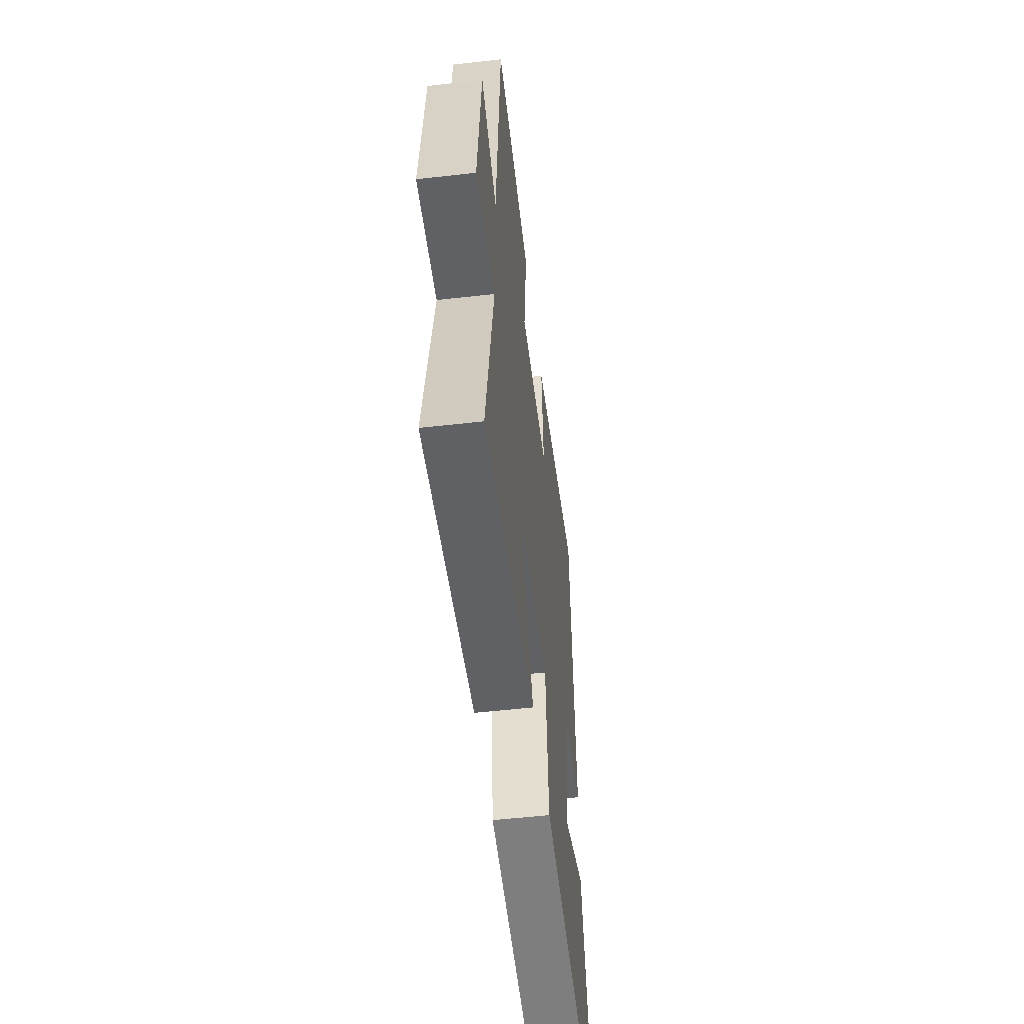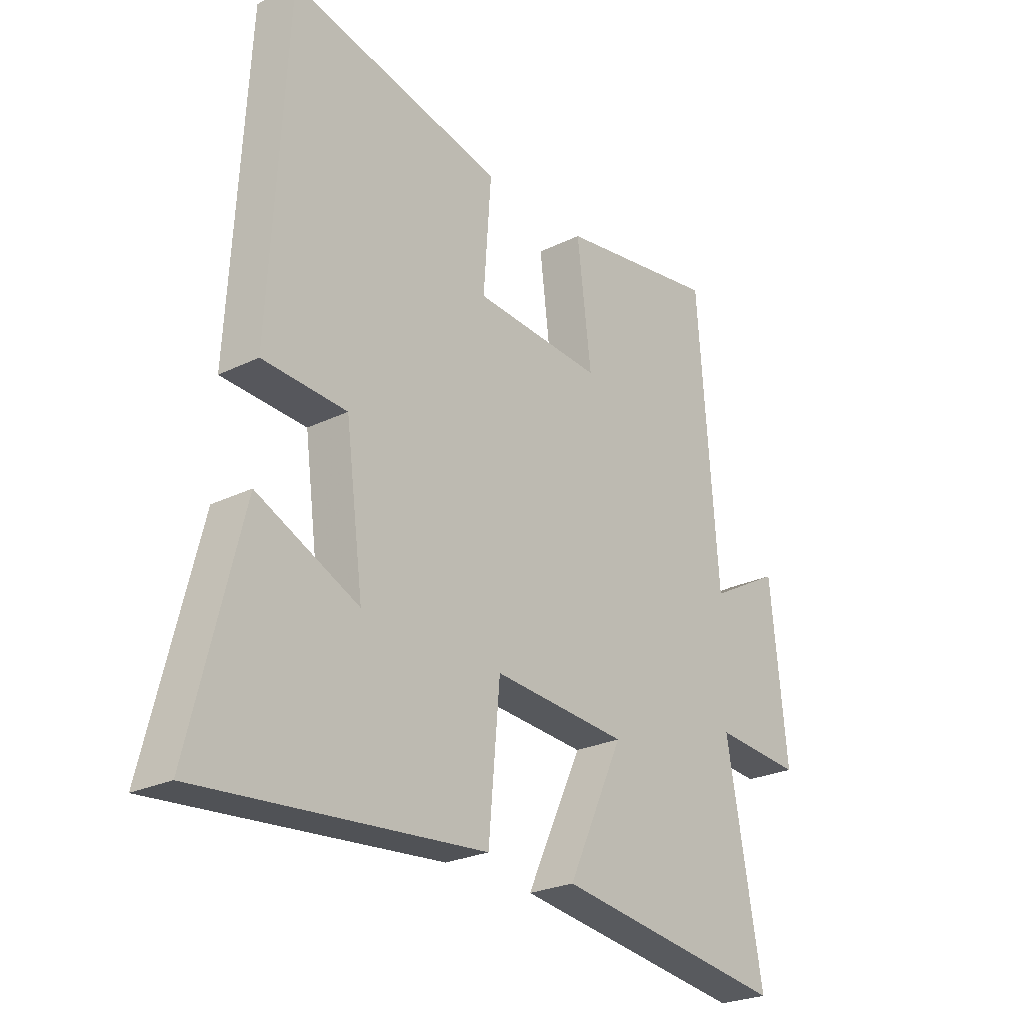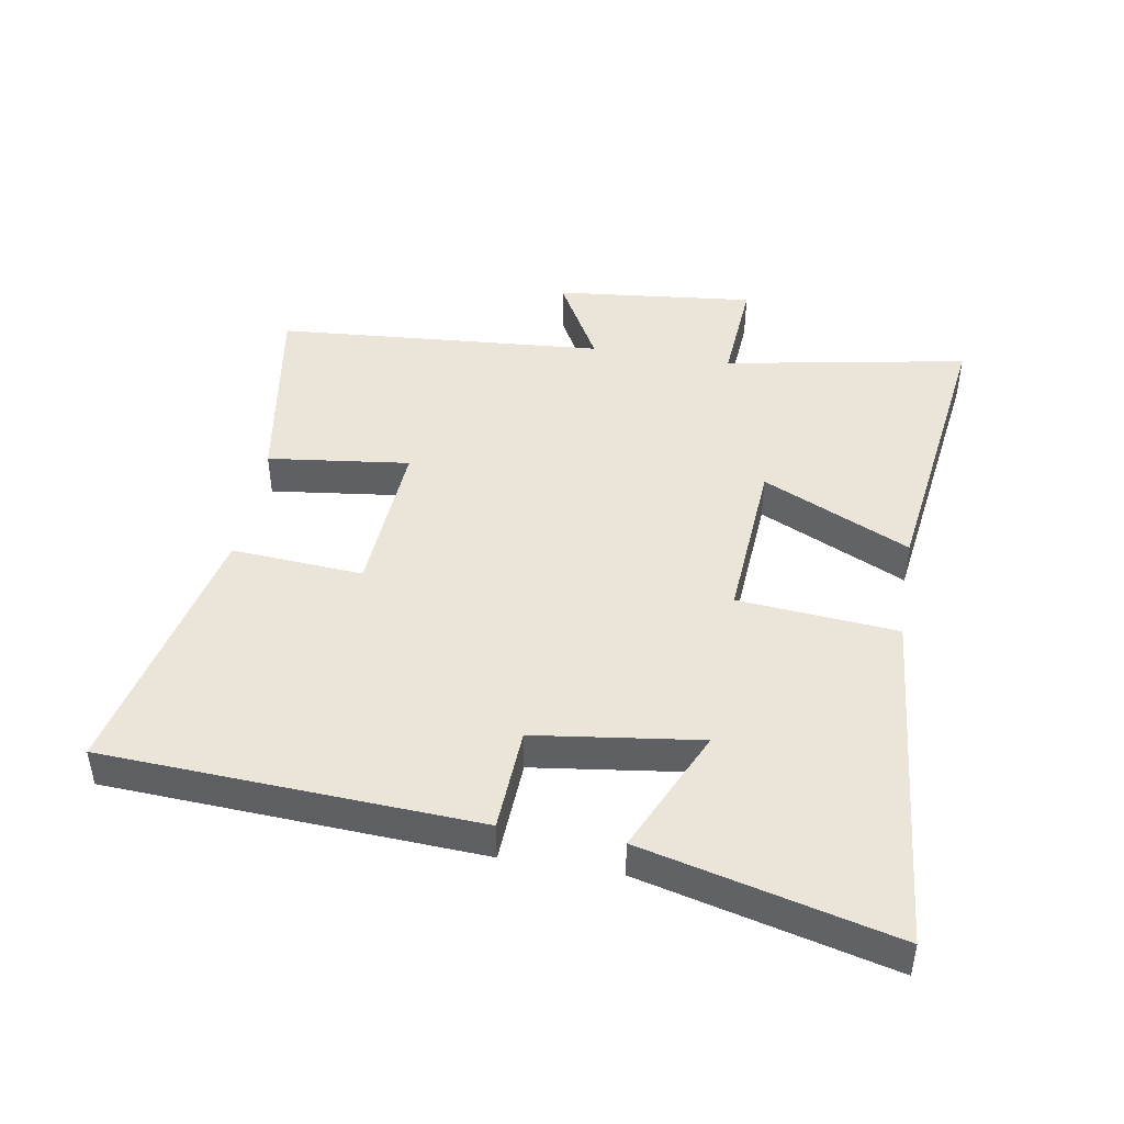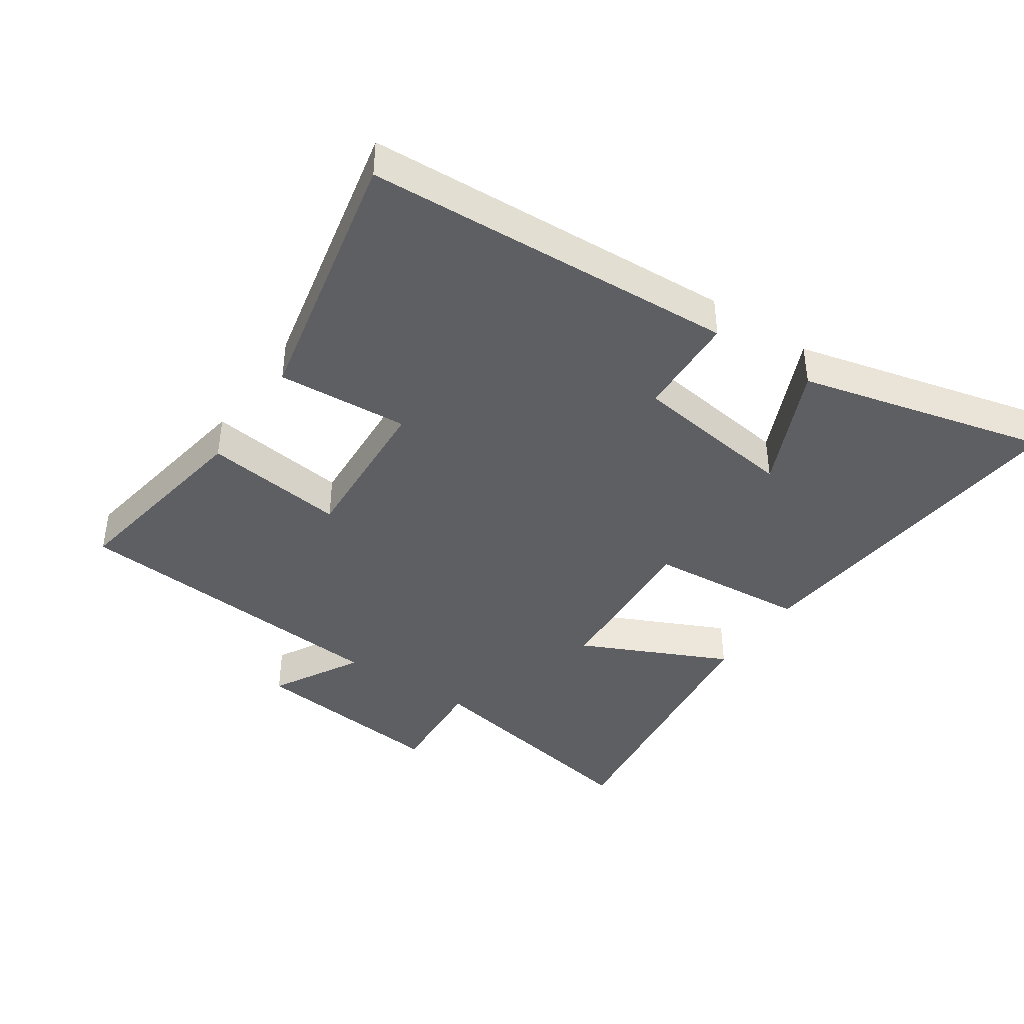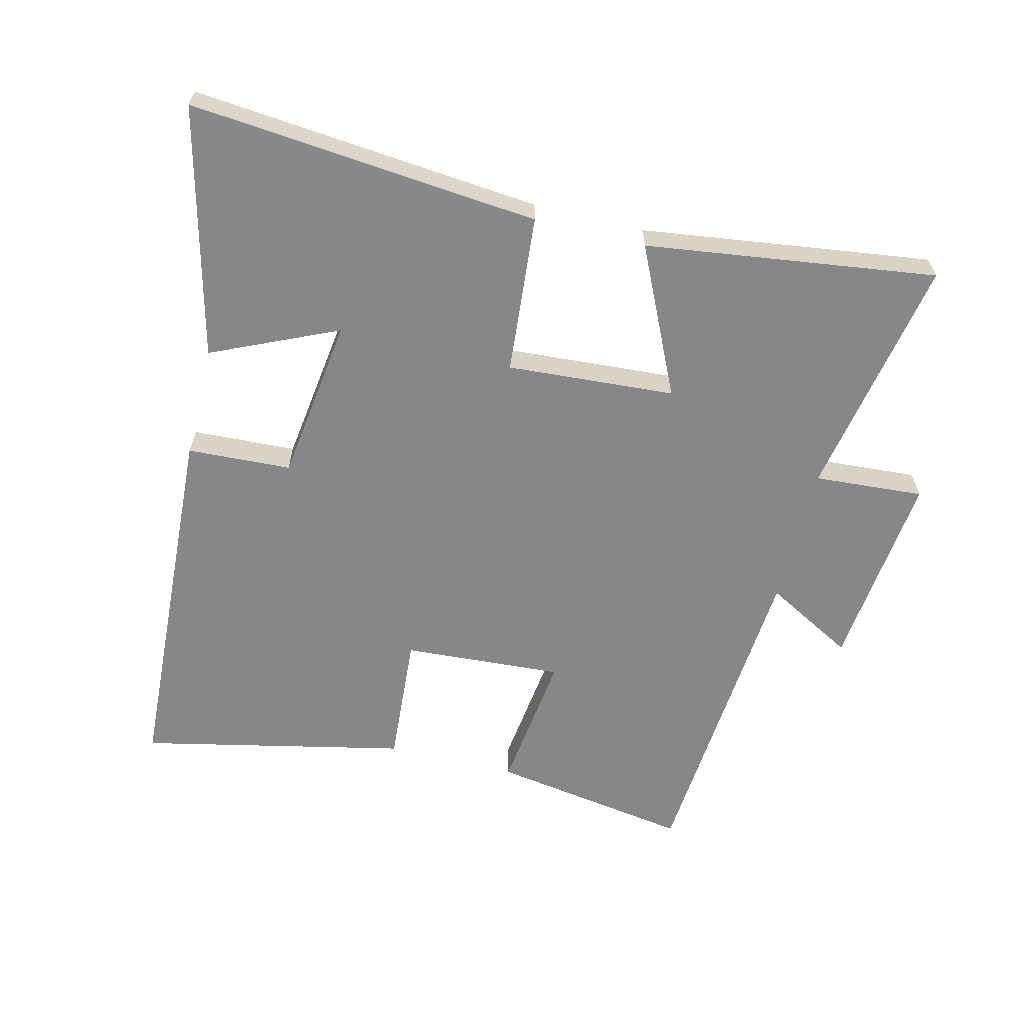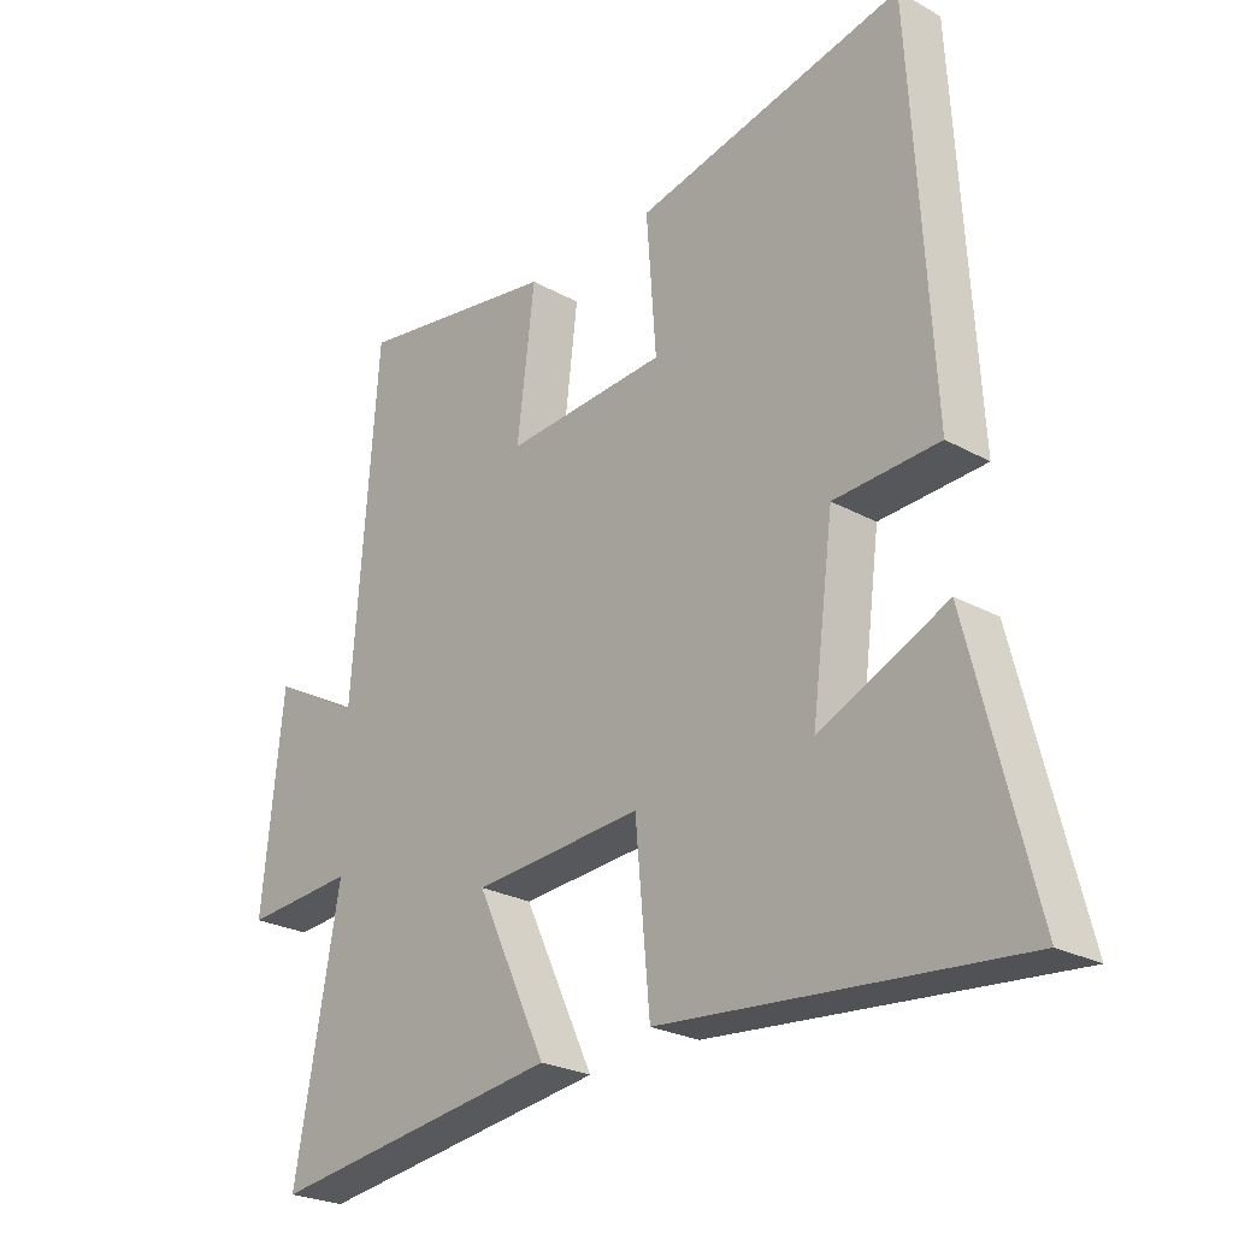
<metadata>
{"format":"obj","ext":"obj","renderer":"f3d","projection":"perspective","resolution":1024,"background":"white","views":[{"elev":-54.2,"azim":-83.1,"up":"+Z"},{"elev":-25.2,"azim":128.4,"up":"+Z"},{"elev":45.2,"azim":99.6,"up":"+Y"},{"elev":-41.2,"azim":55.6,"up":"+Y"},{"elev":-62.3,"azim":166.1,"up":"+Y"},{"elev":-25.2,"azim":48.2,"up":"+Z"}]}
</metadata>
<code>
v 0.597 0.07 -0.55
v 0.055 0.07 -0.5
v 0.033 0.07 -0.253
v -0.227 0.07 -0.271
v -0.119 0.07 -0.5
v -0.569 0.07 -0.561
v -0.5 0.07 -0.183
v -0.67 0.07 -0.195
v -0.638 0.07 0.115
v -0.5 0.07 0.039
v -0.461 0.07 0.55
v -0.15 0.07 0.5
v -0.177 0.07 0.28
v 0.071 0.07 0.296
v 0.056 0.07 0.5
v 0.468 0.07 0.59
v 0.5 0.07 0.013
v 0.339 0.07 0.005
v 0.305 0.07 -0.251
v 0.5 0.07 -0.163
v 0.597 0 -0.55
v 0.055 0 -0.5
v 0.033 0 -0.253
v -0.227 0 -0.271
v -0.119 0 -0.5
v -0.569 0 -0.561
v -0.5 0 -0.183
v -0.67 0 -0.195
v -0.638 0 0.115
v -0.5 0 0.039
v -0.461 0 0.55
v -0.15 0 0.5
v -0.177 0 0.28
v 0.071 0 0.296
v 0.056 0 0.5
v 0.468 0 0.59
v 0.5 0 0.013
v 0.339 0 0.005
v 0.305 0 -0.251
v 0.5 0 -0.163
f 19 20 1 2
f 18 19 2 3
f 16 17 18
f 15 16 18
f 14 15 18
f 18 3 4
f 14 18 4
f 13 14 4
f 10 11 12 13
f 10 13 4
f 7 8 9 10
f 7 10 4 5
f 5 6 7
f 22 21 40 39
f 23 22 39 38
f 38 37 36
f 38 36 35
f 38 35 34
f 24 23 38
f 24 38 34
f 24 34 33
f 33 32 31 30
f 24 33 30
f 30 29 28 27
f 25 24 30 27
f 27 26 25
f 1 21 22 2
f 2 22 23 3
f 3 23 24 4
f 4 24 25 5
f 5 25 26 6
f 6 26 27 7
f 7 27 28 8
f 8 28 29 9
f 9 29 30 10
f 10 30 31 11
f 11 31 32 12
f 12 32 33 13
f 13 33 34 14
f 14 34 35 15
f 15 35 36 16
f 16 36 37 17
f 17 37 38 18
f 18 38 39 19
f 19 39 40 20
f 20 40 21 1

</code>
